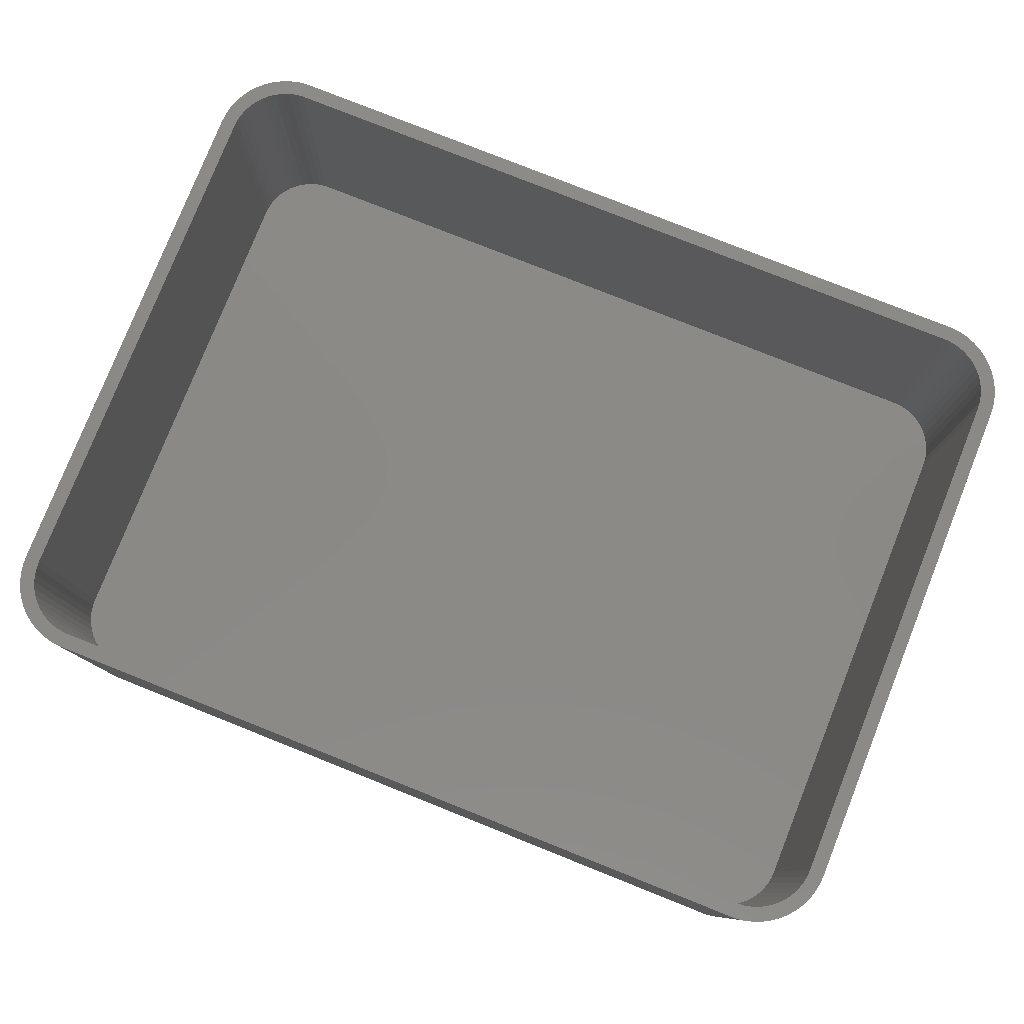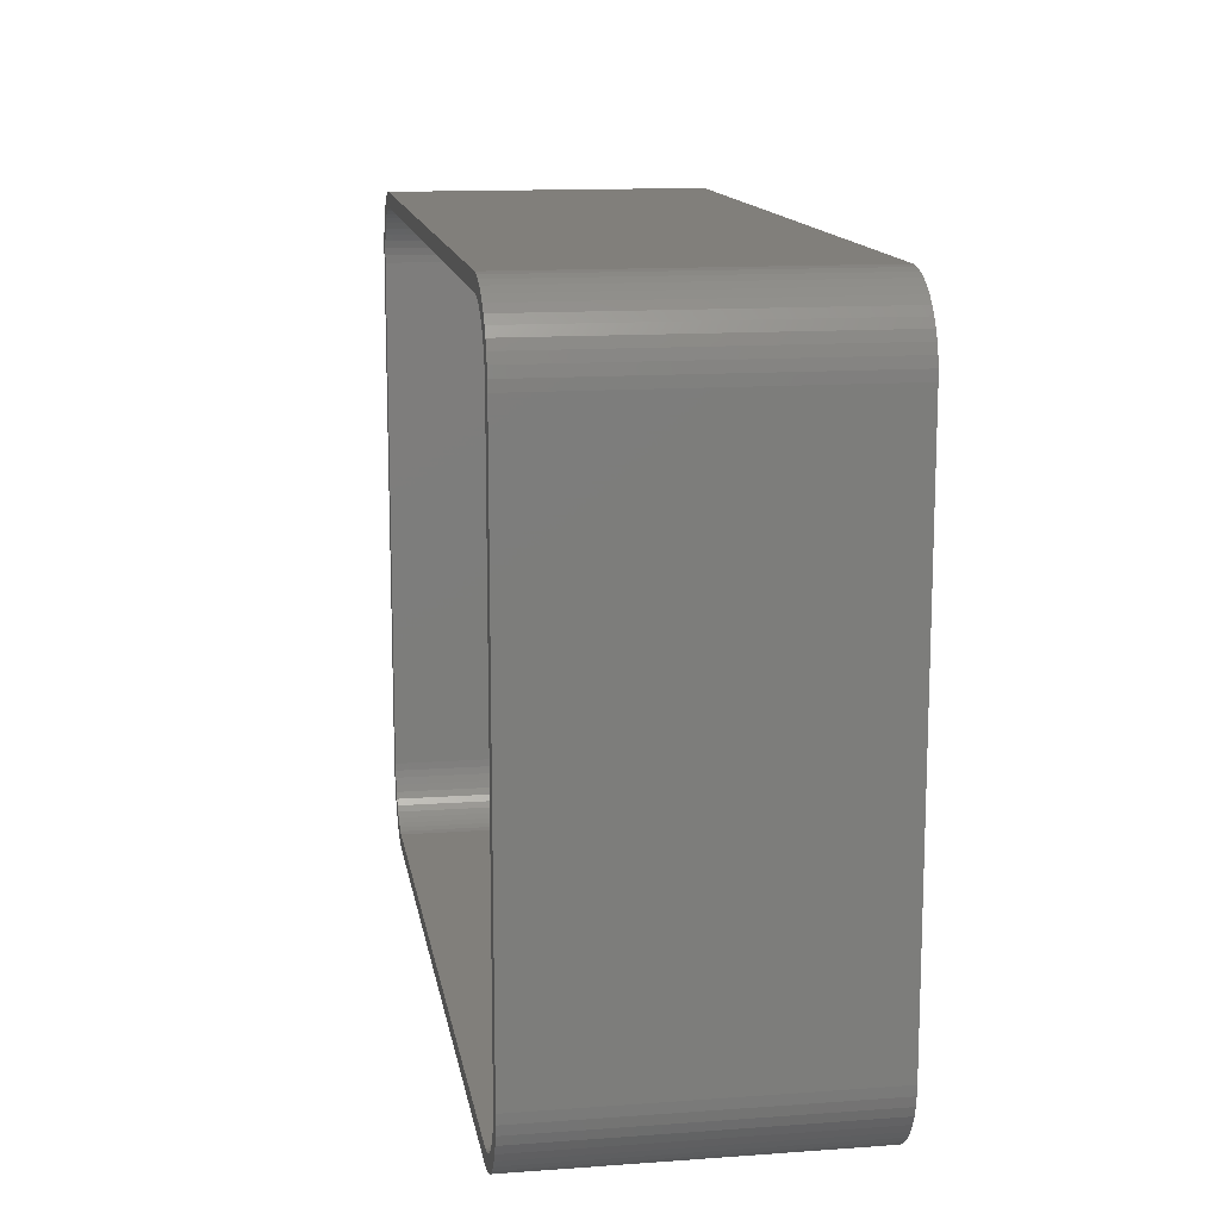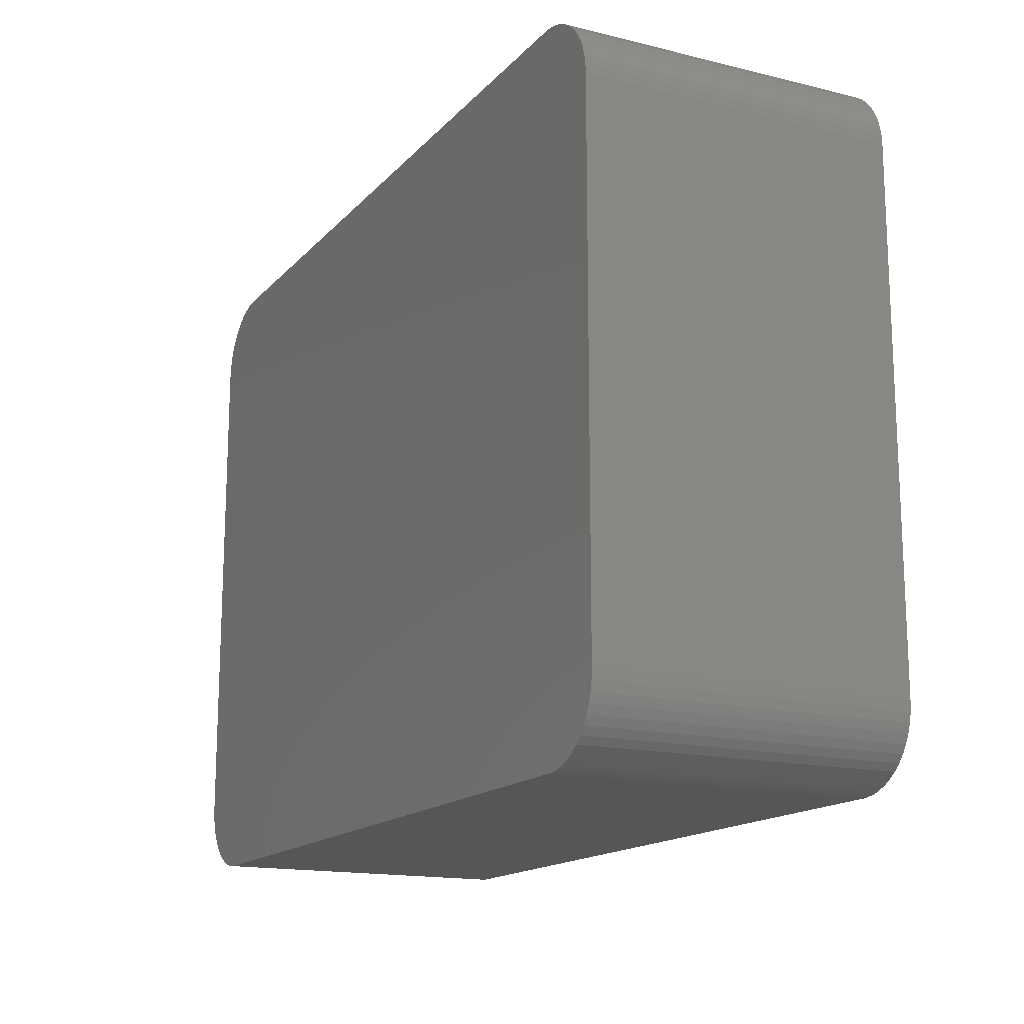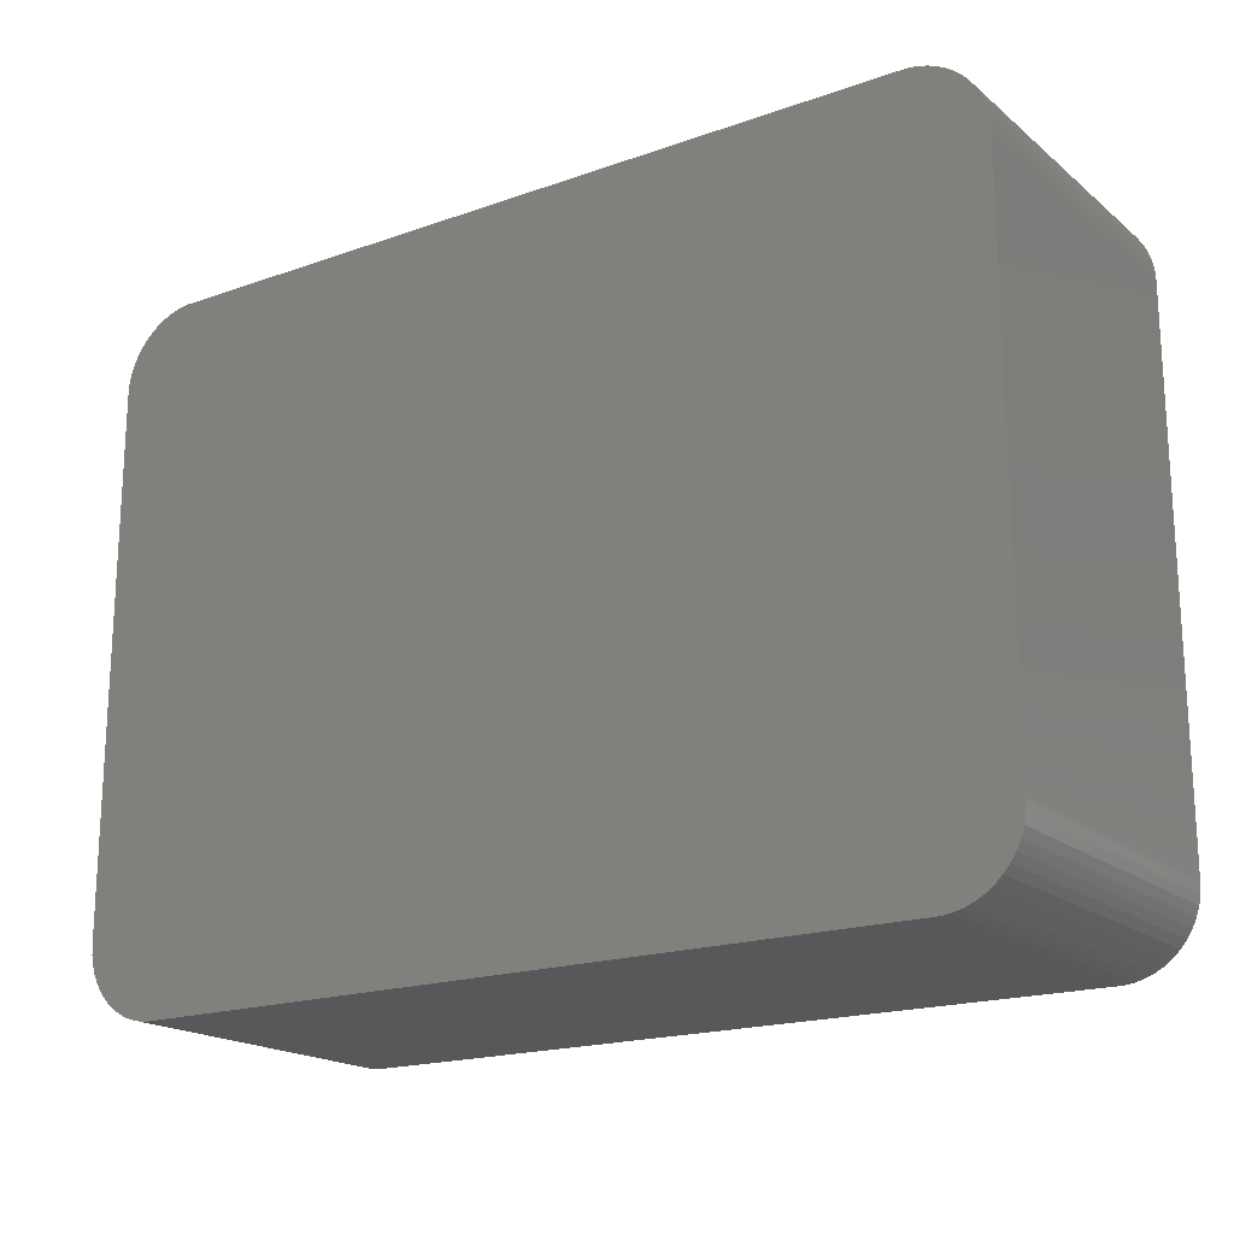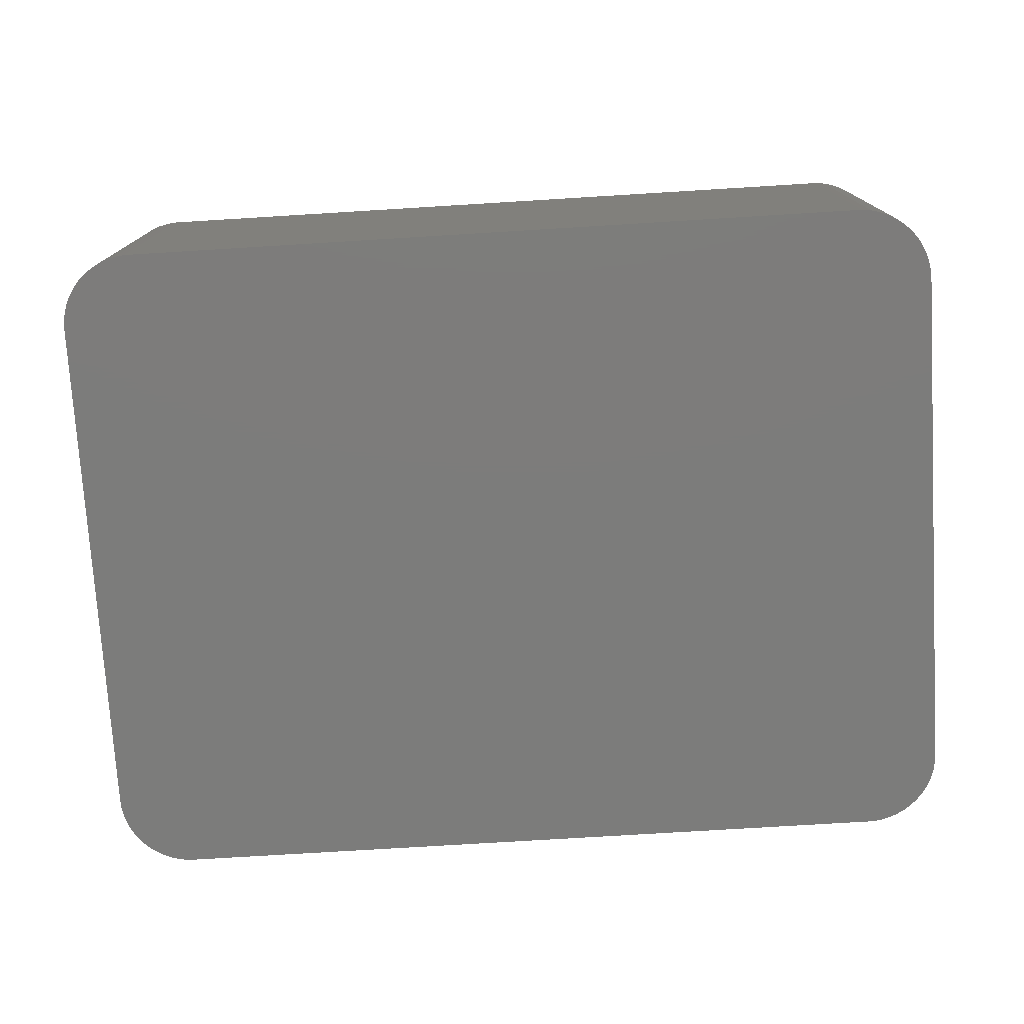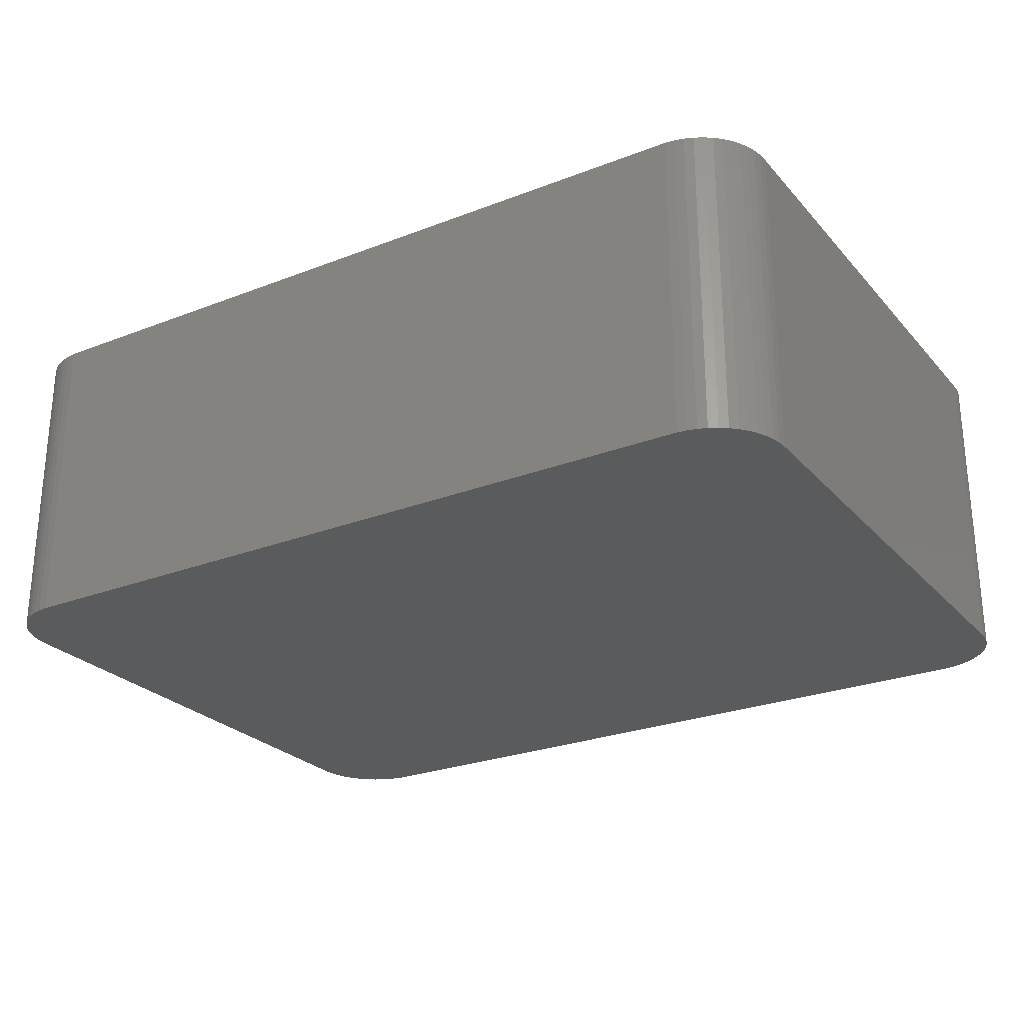
<metadata>
{"format":"stl","ext":"stl","renderer":"f3d","projection":"perspective","resolution":1024,"background":"white","views":[{"elev":79.2,"azim":21.7,"up":"+Z"},{"elev":13.4,"azim":80.7,"up":"+Y"},{"elev":-15.7,"azim":-117.0,"up":"+Y"},{"elev":-18.7,"azim":-145.9,"up":"+Y"},{"elev":-75.6,"azim":3.5,"up":"+Z"},{"elev":-25.9,"azim":31.6,"up":"+Z"}]}
</metadata>
<code>
# stl→obj: 208 verts, 412 faces
v -30 -17.5 0
v -30 17.5 21
v -30 17.5 0
v -30 -17.5 21
v -29.96 -18.13 0
v -29.96 -18.13 21
v 29 17.5 21
v 30 17.5 21
v 29.96 18.13 21
v 30 -17.5 21
v 28.97 18 21
v 29.84 18.74 21
v 29 -17.5 21
v 28.87 18.49 21
v 29.65 19.34 21
v 29.96 -18.13 21
v 28.72 18.97 21
v 29.38 19.91 21
v 28.97 -18 21
v 28.51 19.43 21
v 29.05 20.44 21
v 29.84 -18.74 21
v 28.87 -18.49 21
v 28.24 19.85 21
v 28.64 20.92 21
v 27.92 20.24 21
v 28.19 21.35 21
v 27.55 20.58 21
v 27.68 21.72 21
v 27.14 20.88 21
v 27.13 22.02 21
v 26.7 21.12 21
v 26.55 22.26 21
v 26.24 21.3 21
v 25.94 22.41 21
v 25.75 21.43 21
v 25.31 22.49 21
v 25.25 21.49 21
v -25.25 21.49 21
v -25.31 22.49 21
v -25.75 21.43 21
v -25.94 22.41 21
v -26.24 21.3 21
v -26.55 22.26 21
v -26.7 21.12 21
v -27.13 22.02 21
v -27.14 20.88 21
v -27.68 21.72 21
v -27.55 20.58 21
v -28.19 21.35 21
v -27.92 20.24 21
v -28.64 20.92 21
v -28.24 19.85 21
v -29.05 20.44 21
v -28.51 19.43 21
v -29.38 19.91 21
v -28.72 18.97 21
v -29.84 18.74 21
v -28.87 18.49 21
v -29.65 19.34 21
v 29.65 -19.34 21
v 28.72 -18.97 21
v 29.38 -19.91 21
v 28.51 -19.43 21
v 29.05 -20.44 21
v 28.24 -19.85 21
v 28.64 -20.92 21
v 27.92 -20.24 21
v 28.19 -21.35 21
v 27.55 -20.58 21
v 27.68 -21.72 21
v 27.14 -20.88 21
v 27.13 -22.02 21
v 26.7 -21.12 21
v 26.55 -22.26 21
v 26.24 -21.3 21
v 25.94 -22.41 21
v 25.75 -21.43 21
v 25.31 -22.49 21
v 25.25 -21.49 21
v -25.25 -21.49 21
v -25.31 -22.49 21
v -25.75 -21.43 21
v -25.94 -22.41 21
v -26.24 -21.3 21
v -26.55 -22.26 21
v -26.7 -21.12 21
v -27.13 -22.02 21
v -27.14 -20.88 21
v -27.68 -21.72 21
v -27.55 -20.58 21
v -28.19 -21.35 21
v -27.92 -20.24 21
v -28.64 -20.92 21
v -28.24 -19.85 21
v -29.05 -20.44 21
v -28.51 -19.43 21
v -29.38 -19.91 21
v -28.72 -18.97 21
v -29.65 -19.34 21
v -28.87 -18.49 21
v -29.84 -18.74 21
v -28.97 -18 21
v -29 -17.5 21
v -29 17.5 21
v -28.97 18 21
v -29.96 18.13 21
v 30 17.5 0
v 30 -17.5 0
v 28.64 20.92 0
v 29.05 20.44 0
v -25.31 -22.49 0
v 25.31 -22.49 0
v -25.94 22.41 0
v -26.55 22.26 0
v 25.31 22.49 0
v -25.31 22.49 0
v -27.13 -22.02 0
v -26.55 -22.26 0
v -28.64 -20.92 0
v -28.19 -21.35 0
v 29.65 19.34 0
v 29.84 18.74 0
v 25.94 22.41 0
v -29.96 18.13 0
v -29.05 20.44 0
v -28.64 20.92 0
v -28.19 21.35 0
v 29.96 -18.13 0
v 29.84 -18.74 0
v 29.65 -19.34 0
v 29.96 18.13 0
v 29.38 -19.91 0
v 29.05 -20.44 0
v 28.64 -20.92 0
v 29.38 19.91 0
v 28.19 -21.35 0
v 27.68 -21.72 0
v 27.13 -22.02 0
v 28.19 21.35 0
v 26.55 -22.26 0
v 27.68 21.72 0
v 25.94 -22.41 0
v 27.13 22.02 0
v 26.55 22.26 0
v -25.94 -22.41 0
v -27.68 -21.72 0
v -27.13 22.02 0
v -27.68 21.72 0
v -29.05 -20.44 0
v -29.38 -19.91 0
v -29.65 -19.34 0
v -29.84 -18.74 0
v -29.38 19.91 0
v -29.65 19.34 0
v -29.84 18.74 0
v -29 17.5 2
v -29 -17.5 2
v -28.97 -18 2
v 29 -17.5 2
v 29 17.5 2
v 28.24 19.85 2
v 27.92 20.24 2
v -28.97 18 2
v -28.51 19.43 2
v -28.72 18.97 2
v 25.25 -21.49 2
v -25.25 -21.49 2
v 27.55 -20.58 2
v 27.14 -20.88 2
v 26.7 21.12 2
v 27.14 20.88 2
v 26.24 21.3 2
v -26.24 21.3 2
v -25.75 21.43 2
v -25.25 21.49 2
v 25.25 21.49 2
v -26.24 -21.3 2
v -26.7 -21.12 2
v 28.87 18.49 2
v 28.72 18.97 2
v 25.75 21.43 2
v -27.92 20.24 2
v -28.24 19.85 2
v -27.55 20.58 2
v 28.97 18 2
v 28.97 -18 2
v 28.51 19.43 2
v 28.87 -18.49 2
v 28.72 -18.97 2
v 28.51 -19.43 2
v 27.55 20.58 2
v 28.24 -19.85 2
v 27.92 -20.24 2
v 26.7 -21.12 2
v 26.24 -21.3 2
v 25.75 -21.43 2
v -26.7 21.12 2
v -25.75 -21.43 2
v -27.14 20.88 2
v -27.14 -20.88 2
v -27.55 -20.58 2
v -27.92 -20.24 2
v -28.24 -19.85 2
v -28.87 18.49 2
v -28.51 -19.43 2
v -28.72 -18.97 2
v -28.87 -18.49 2
f 1 2 3
f 2 1 4
f 5 4 1
f 4 5 6
f 7 8 9
f 8 7 10
f 11 9 12
f 13 10 7
f 14 12 15
f 10 13 16
f 17 15 18
f 19 16 13
f 20 18 21
f 16 19 22
f 23 22 19
f 9 11 7
f 12 14 11
f 15 17 14
f 24 21 25
f 18 20 17
f 21 24 20
f 26 25 27
f 25 26 24
f 28 27 29
f 27 28 26
f 29 30 28
f 31 30 29
f 31 32 30
f 33 32 31
f 33 34 32
f 35 34 33
f 35 36 34
f 37 36 35
f 37 38 36
f 37 39 38
f 40 39 37
f 40 41 39
f 42 41 40
f 42 43 41
f 44 43 42
f 44 45 43
f 46 45 44
f 46 47 45
f 48 47 46
f 47 48 49
f 50 49 48
f 49 50 51
f 52 51 50
f 51 52 53
f 54 53 52
f 53 54 55
f 56 55 54
f 55 56 57
f 58 59 60
f 57 60 59
f 60 57 56
f 22 23 61
f 62 61 23
f 61 62 63
f 64 63 62
f 63 64 65
f 66 65 64
f 65 66 67
f 68 67 66
f 67 68 69
f 70 69 68
f 69 70 71
f 72 71 70
f 72 73 71
f 74 73 72
f 74 75 73
f 76 75 74
f 76 77 75
f 78 77 76
f 78 79 77
f 80 79 78
f 81 79 80
f 81 82 79
f 83 82 81
f 83 84 82
f 85 84 83
f 85 86 84
f 87 86 85
f 87 88 86
f 89 88 87
f 90 89 91
f 89 90 88
f 92 91 93
f 91 92 90
f 94 93 95
f 96 95 97
f 93 94 92
f 98 97 99
f 100 99 101
f 102 101 103
f 95 96 94
f 6 103 104
f 105 2 104
f 59 58 106
f 4 104 2
f 107 106 58
f 6 104 4
f 106 107 105
f 97 98 96
f 105 107 2
f 99 100 98
f 101 102 100
f 103 6 102
f 10 108 8
f 108 10 109
f 21 110 25
f 110 21 111
f 112 79 82
f 79 112 113
f 114 44 42
f 44 114 115
f 116 40 37
f 40 116 117
f 118 86 88
f 86 118 119
f 120 92 94
f 92 120 121
f 12 122 15
f 122 12 123
f 124 37 35
f 37 124 116
f 3 107 125
f 107 3 2
f 126 52 127
f 52 126 54
f 128 52 50
f 52 128 127
f 113 109 129
f 109 113 108
f 113 129 130
f 116 108 113
f 113 130 131
f 108 116 132
f 113 131 133
f 132 116 123
f 113 133 134
f 123 116 122
f 113 134 135
f 122 116 136
f 113 135 137
f 136 116 111
f 113 137 138
f 111 116 110
f 113 138 139
f 110 116 140
f 113 139 141
f 140 116 142
f 113 141 143
f 142 116 144
f 144 116 145
f 145 116 124
f 112 116 113
f 112 117 116
f 1 112 146
f 112 1 117
f 1 146 119
f 3 117 1
f 1 119 118
f 117 3 114
f 1 118 147
f 114 3 115
f 1 147 121
f 115 3 148
f 1 121 120
f 148 3 149
f 1 120 150
f 149 3 128
f 1 150 151
f 128 3 127
f 1 151 152
f 127 3 126
f 1 152 153
f 126 3 154
f 1 153 5
f 154 3 155
f 155 3 156
f 156 3 125
f 152 102 153
f 102 152 100
f 120 96 150
f 96 120 94
f 151 100 152
f 100 151 98
f 119 84 86
f 84 119 146
f 121 90 92
f 90 121 147
f 63 131 61
f 131 63 133
f 139 71 73
f 71 139 138
f 9 123 12
f 123 9 132
f 8 132 9
f 132 8 108
f 18 111 21
f 111 18 136
f 15 136 18
f 136 15 122
f 142 31 29
f 31 142 144
f 110 27 25
f 27 110 140
f 144 33 31
f 33 144 145
f 117 42 40
f 42 117 114
f 156 60 155
f 60 156 58
f 154 54 126
f 54 154 56
f 148 48 46
f 48 148 149
f 115 46 44
f 46 115 148
f 153 6 5
f 6 153 102
f 150 98 151
f 98 150 96
f 146 82 84
f 82 146 112
f 147 88 90
f 88 147 118
f 67 134 65
f 134 67 135
f 137 67 69
f 67 137 135
f 113 77 79
f 77 113 143
f 141 73 75
f 73 141 139
f 61 130 22
f 130 61 131
f 22 129 16
f 129 22 130
f 140 29 27
f 29 140 142
f 145 35 33
f 35 145 124
f 125 58 156
f 58 125 107
f 155 56 154
f 56 155 60
f 149 50 48
f 50 149 128
f 138 69 71
f 69 138 137
f 16 109 10
f 109 16 129
f 65 133 63
f 133 65 134
f 143 75 77
f 75 143 141
f 104 157 105
f 157 104 158
f 103 158 104
f 158 103 159
f 160 7 161
f 7 160 13
f 162 26 163
f 26 162 24
f 105 164 106
f 164 105 157
f 57 165 55
f 165 57 166
f 167 81 80
f 81 167 168
f 169 72 70
f 72 169 170
f 171 30 32
f 30 171 172
f 173 32 34
f 32 173 171
f 174 41 43
f 41 174 175
f 176 38 39
f 38 176 177
f 178 87 85
f 87 178 179
f 180 17 181
f 17 180 14
f 177 36 38
f 36 177 182
f 53 183 51
f 183 53 184
f 183 49 51
f 49 183 185
f 177 161 186
f 161 177 160
f 177 186 180
f 167 160 177
f 177 180 181
f 160 167 187
f 177 181 188
f 187 167 189
f 177 188 162
f 189 167 190
f 177 162 163
f 190 167 191
f 177 163 192
f 191 167 193
f 177 192 172
f 193 167 194
f 177 172 171
f 194 167 169
f 177 171 173
f 169 167 170
f 177 173 182
f 170 167 195
f 195 167 196
f 196 167 197
f 176 167 177
f 176 168 167
f 157 176 175
f 176 157 168
f 157 175 174
f 158 168 157
f 157 174 198
f 168 158 199
f 157 198 200
f 199 158 178
f 157 200 185
f 178 158 179
f 157 185 183
f 179 158 201
f 157 183 184
f 201 158 202
f 157 184 165
f 202 158 203
f 157 165 166
f 203 158 204
f 157 166 205
f 204 158 206
f 157 205 164
f 206 158 207
f 207 158 208
f 208 158 159
f 99 208 101
f 208 99 207
f 93 204 95
f 204 93 203
f 97 207 99
f 207 97 206
f 199 85 83
f 85 199 178
f 179 89 87
f 89 179 201
f 202 93 91
f 93 202 203
f 197 80 78
f 80 197 167
f 187 13 160
f 13 187 19
f 191 62 190
f 62 191 64
f 186 14 180
f 14 186 11
f 161 11 186
f 11 161 7
f 188 24 162
f 24 188 20
f 181 20 188
f 20 181 17
f 182 34 36
f 34 182 173
f 175 39 41
f 39 175 176
f 59 166 57
f 166 59 205
f 55 184 53
f 184 55 165
f 200 45 47
f 45 200 198
f 198 43 45
f 43 198 174
f 101 159 103
f 159 101 208
f 95 206 97
f 206 95 204
f 168 83 81
f 83 168 199
f 201 91 89
f 91 201 202
f 170 74 72
f 74 170 195
f 194 66 193
f 66 194 68
f 190 23 189
f 23 190 62
f 189 19 187
f 19 189 23
f 172 28 30
f 28 172 192
f 192 26 28
f 26 192 163
f 106 205 59
f 205 106 164
f 185 47 49
f 47 185 200
f 195 76 74
f 76 195 196
f 194 70 68
f 70 194 169
f 196 78 76
f 78 196 197
f 193 64 191
f 64 193 66

</code>
